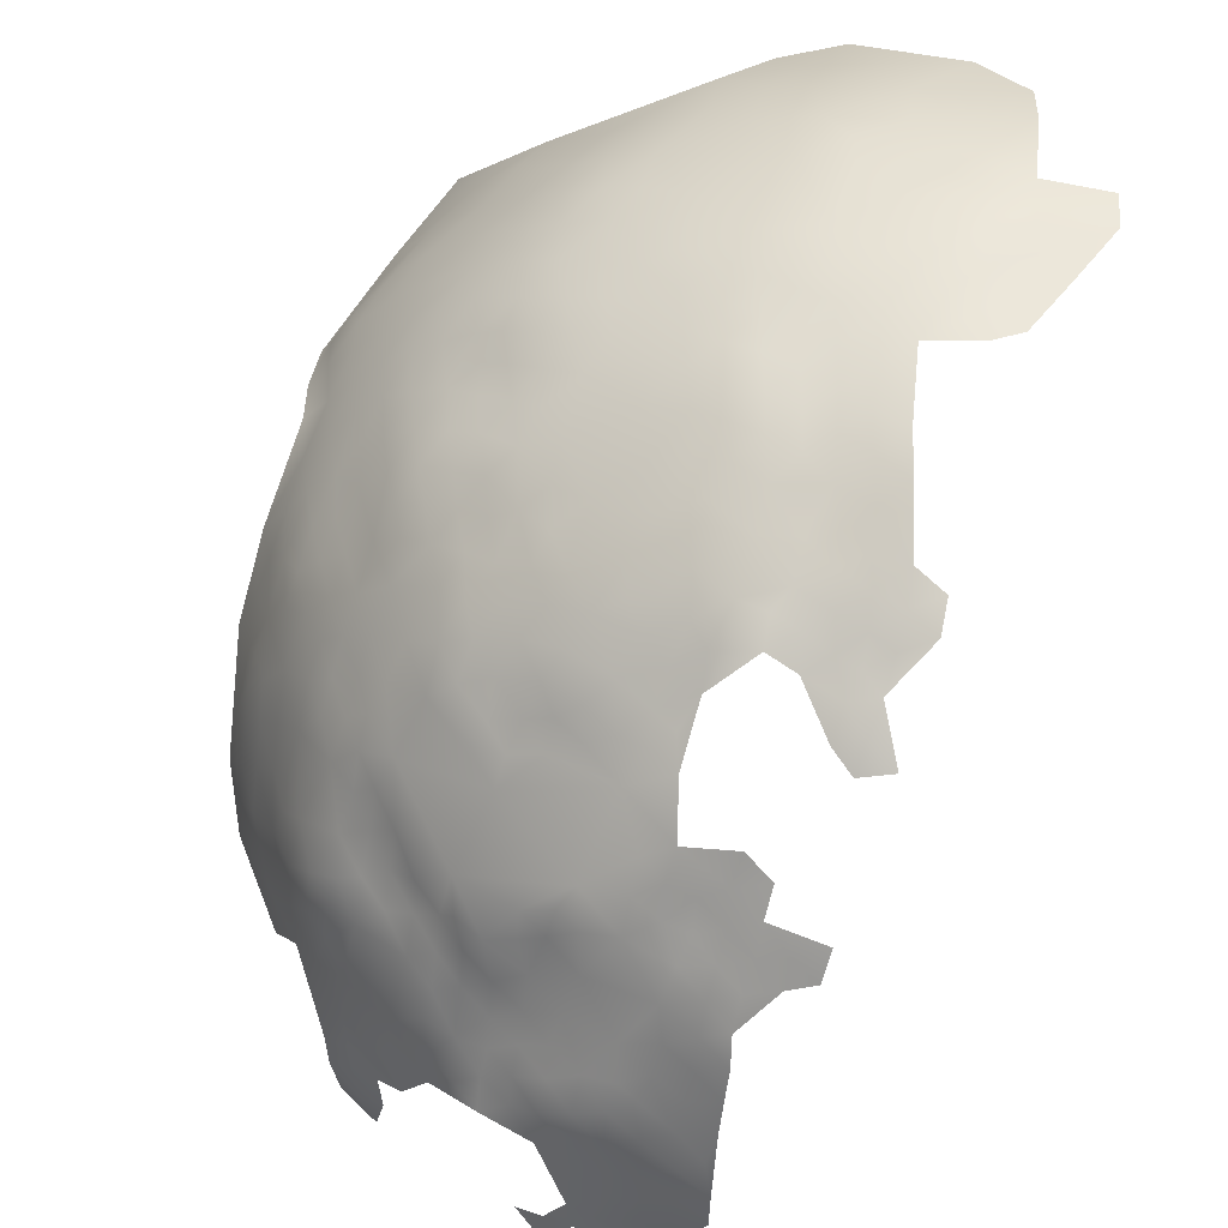
<metadata>
{"format":"obj","ext":"obj","renderer":"f3d","projection":"perspective","resolution":1024,"background":"white","views":[{"elev":43.6,"azim":123.7,"up":"+Z"}]}
</metadata>
<code>
v -146.6 1135 -46.11
v -146.3 1140 -45.05
v -146.1 1144 -44.19
v -142.5 1147 -46.46
v -146.7 1148 -43.2
v -149 1151 -41.45
v -152.7 1152 -39.18
v -151.9 1148 -39.79
v -152.4 1156 -39.76
v -156.1 1157 -37.86
v -148.3 1157 -42.51
v -150.2 1161 -42.16
v -155.6 1150 -37.41
v -155.8 1154 -37.27
v -159.5 1155 -35.87
v -159.3 1151 -35.46
v -158.9 1147 -35.65
v -155.5 1145 -37.86
v -162.6 1149 -34.06
v -162.6 1144 -34.44
v -159 1143 -36.32
v -162.7 1153 -34.35
v -166.3 1151 -32.89
v -166.6 1146 -32.89
v -151.1 1144 -40.83
v -154.7 1140 -39.17
v -159.7 1138 -37.08
v -146.2 1163 -44.58
v -149.1 1166 -43.33
v -152.2 1164 -41.23
v -162.7 1157 -34.59
v -162.1 1161 -34.98
v -166.2 1155 -32.91
v -159.1 1159 -36.47
v -158.9 1164 -36.92
v -162.4 1166 -35.25
v -166 1160 -33.28
v -169.8 1162 -31.77
v -170.8 1157 -31.36
v -173.8 1154 -30.26
v -170.2 1152 -31.44
v -174 1150 -30.25
v -170.3 1148 -31.54
v -174.1 1164 -30.95
v -178.3 1152 -29.3
v -176.7 1157 -29.56
v -176.7 1161 -29.93
v -181.8 1158 -28.54
v -181.5 1163 -29.39
v -185.4 1162 -28.25
v -185.2 1166 -29.46
v -189.3 1164 -28.33
v -189 1168 -29.42
v -193 1166 -28.66
v -194.3 1161 -27.82
v -189.5 1158 -27.64
v -194.8 1154 -27.64
v -190.8 1153 -27.8
v -193.4 1171 -29.31
v -197.7 1168 -28.76
v -178.9 1146 -29.5
v -173.7 1145 -30.6
v -149.2 1170 -43.93
v -146.4 1167 -45.68
v -151.8 1168 -41.9
v -184.6 1170 -30.48
v -180.8 1167 -30.34
v -155.1 1161 -39.09
v -177.4 1165 -30.59
v -163 1140 -35.15
v -144.2 1133 -48.46
v -143.3 1137 -47.95
v -150.4 1134 -43.4
v -153.1 1130 -42.81
v -149.2 1130 -45.31
v -150.1 1124 -46.78
v -146.4 1127 -48.2
v -153.6 1126 -44.34
v -154.3 1121 -46.31
v -146.9 1123 -49.74
v -150.5 1120 -48.77
v -143.6 1126 -51.29
v -156.7 1132 -40.04
v -161 1132 -37.62
v -160.4 1128 -39.17
v -156.6 1127 -41.66
v -140.1 1137 -50.5
v -166.8 1137 -34.03
v -166.5 1142 -33.3
v -170.7 1143 -31.8
v -170 1139 -32.42
v -171.4 1134 -33.2
v -140.6 1129 -53.1
v -143.9 1122 -52.99
v -143.4 1130 -50.41
v -140.8 1125 -54.56
v -137.6 1128 -56.26
v -176.2 1170 -31.2
v -185.5 1151 -28.4
v -191 1148 -28.3
v -154.9 1166 -39.61
v -158.2 1168 -37.63
v -140 1133 -52.06
v -136.8 1132 -55.14
v -137.1 1136 -53.79
v -134.3 1134 -57.29
v -174.7 1140 -30.96
v -160.3 1124 -40.92
v -164.3 1125 -38.58
v -164.4 1130 -36.94
v -164.3 1134 -35.82
v -168.3 1131 -34.98
v -168.8 1126 -36.53
v -172.4 1129 -34.32
v -168.8 1121 -38.37
v -173.9 1118 -38.66
v -169.4 1116 -41.32
v -164.2 1119 -41.18
v -179.5 1114 -39.48
v -174.6 1112 -41.93
v -179.2 1119 -36.53
v -179.5 1124 -34.82
v -185.3 1122 -34.57
v -185.4 1116 -37.66
v -137.7 1141 -51.81
v -138 1146 -50.42
v -139.6 1149 -48.77
v -138.2 1151 -50.36
v -140.9 1151 -47.75
v -140.5 1141 -48.98
v -137.1 1155 -52.01
v -136.7 1159 -52.99
v -133.7 1158 -56
v -134.2 1155 -55.07
v -132 1156 -57.78
v -131.5 1160 -58.79
v -129.3 1155 -61.54
v -131.8 1153 -57.97
v -134.8 1150 -53.92
v -139.1 1158 -49.62
v -130.7 1149 -59.89
v -140.4 1155 -48.35
v -143.1 1158 -45.99
v -143.9 1153 -45.21
v -143.6 1162 -46.35
v -135 1139 -54.93
v -135.2 1144 -53.76
v -140.6 1163 -48.4
v -141.4 1167 -50.1
v -143.9 1165 -47.32
v -157.3 1122 -43.65
v -146.5 1171 -46.41
v -143.9 1169 -48.32
v -132.4 1138 -58.68
v -131.3 1134 -60.78
v -133.7 1130 -59.11
v -130.5 1131 -63.63
v -134.2 1126 -61.75
v -131.2 1125 -65.73
v -186.6 1145 -28.63
v -178.7 1130 -32.67
v -185.6 1110 -41.04
v -180.8 1108 -43.45
v -152.3 1172 -41.97
v -152.2 1176 -43.64
v -149.3 1173 -44.55
v -148.8 1177 -45.74
v -146.4 1174 -47.4
v -147 1119 -51.81
v -151.1 1115 -51.44
v -147.3 1114 -54.85
v -144.1 1118 -55.12
v -141.7 1116 -58.9
v -141.3 1120 -56.2
v -137.9 1117 -62.86
v -135.1 1117 -66.56
v -138 1121 -59.54
v -141.6 1113 -62.38
v -138 1113 -65.76
v -141.8 1109 -65.33
v -138.1 1110 -69.61
v -134.8 1121 -63.94
v -145.4 1105 -65.26
v -141.7 1106 -68.42
v -145.4 1109 -62.22
v -132.6 1121 -67.8
v -139.5 1106 -72.12
v -132.5 1117 -70.44
v -130.2 1117 -73.97
v -129.9 1121 -71.61
v -135.4 1114 -69.28
v -151.9 1110 -54.79
v -147.5 1110 -58.74
v -140.5 1102 -76.34
v -144 1102 -70.51
v -149.6 1101 -65.24
v -149.6 1106 -61.09
v -155.3 1116 -48.17
v -155.4 1112 -51
v -165 1113 -44.41
v -169.7 1109 -45.47
v -164.8 1109 -47.61
v -160.7 1112 -47.81
v -160.7 1116 -44.79
v -130.5 1114 -78.23
v -127.4 1121 -76.36
v -133.2 1113 -73.16
v -191.4 1142 -28.6
v -196.7 1145 -28.37
v -203.7 1142 -29.65
v -193.9 1137 -29.44
v -186.1 1138 -29.56
v -200 1132 -30.99
v -191.9 1130 -31.38
v -199.9 1126 -33.14
v -194.6 1123 -33.96
v -173.1 1167 -31.34
v -132.7 1143 -56.8
v -129.7 1124 -69.18
v -127 1129 -70.26
v -125.8 1128 -74.68
v -176.3 1105 -46.71
v -132.4 1109 -81.24
v -129.1 1113 -83.29
v -135 1109 -76.12
v -160.6 1120 -42.87
v -143.3 1175 -50.22
v -139.9 1175 -52.83
v -139.8 1179 -55.01
v -141.4 1172 -50.77
v -138.3 1172 -53.85
v -137.5 1175 -55.67
v -136 1105 -80.38
v -192.6 1118 -36.42
v -192.5 1111 -40.42
v -149.4 1098 -69.68
v -154.5 1097 -65.99
v -155 1101 -61.39
v -160 1096 -62.3
v -150.1 1094 -74.58
v -144.8 1097 -78.46
v -146.2 1098 -74.1
v -160.4 1100 -58.28
v -161 1104 -54.14
v -165.9 1100 -54.97
v -165.2 1096 -59.2
v -155.6 1104 -57.55
v -143.8 1095 -83.77
v -140.6 1099 -82.45
v -133.9 1105 -84.58
v -130.3 1110 -86.07
v -136.9 1101 -84.41
v -138.8 1101 -80.26
v -206.2 1128 -33.51
v -214 1143 -31.55
v -208.7 1136 -31.51
v -157.7 1119 -45.42
v -171 1096 -56.18
v -170.6 1092 -60.27
v -166.6 1091 -64.33
v -130.7 1143 -60.45
v -126.9 1114 -87.33
v -152.3 1107 -57.43
v -127.5 1124 -72.65
v -125.7 1125 -76.73
v -123.7 1124 -81.68
v -124.2 1128 -79.3
v -123.4 1132 -76.27
v -122.6 1131 -81.64
v -121.6 1125 -85.79
v -120.7 1124 -89.88
v -122.1 1121 -87.93
v -121.4 1121 -93.56
v -125.4 1117 -84.98
v -127.1 1112 -91.95
v -123.7 1117 -91.07
v -160.7 1092 -67.26
v -167.3 1087 -69.19
v -156.1 1107 -53.97
v -160.6 1108 -50.6
v -165.4 1105 -50.71
v -129.3 1146 -61.92
v -131.3 1146 -58.92
v -128.6 1142 -63.87
v -132.4 1148 -56.76
v -171 1101 -51.62
v -188.3 1105 -45.16
v -201.8 1119 -35.87
v -143.9 1172 -48.92
v -129.8 1139 -62.11
v -128.2 1138 -64.56
v -126.5 1142 -66.98
v -132.1 1106 -89.6
v -123.5 1116 -97.43
v -124 1116 -104.2
v -121.3 1121 -101
v -209.8 1121 -36.79
v -177.1 1097 -53.05
v -119.3 1127 -98.45
v -119 1126 -104.2
v -119.1 1127 -109.6
v -118.2 1130 -106.8
v -117.8 1130 -101.7
v -117 1134 -103.8
v -174.3 1124 -35.82
v -126.3 1111 -100.8
v -127.1 1111 -109.2
v -118.6 1131 -111.7
v -119.6 1127 -114.5
v -117.5 1135 -109.7
v -184.1 1101 -48.77
v -179.1 1088 -62.37
v -184.1 1093 -56.22
v -120.3 1124 -94.52
v -212.2 1151 -31.22
v -205.2 1155 -28.64
v -118.5 1151 -86.71
v -117.2 1151 -90.56
v -117.6 1154 -88.3
v -116.1 1155 -92.02
v -115.3 1158 -94.17
v -114.8 1158 -98.88
v -115.5 1162 -96.75
v -116.1 1162 -92.18
v -116.8 1158 -89.46
v -114.7 1155 -96.15
v -116.7 1165 -94.61
v -117.7 1165 -90.42
v -118.3 1169 -92.81
v -119.3 1169 -88.75
v -118.9 1165 -86.5
v -120.3 1169 -84.72
v -120 1166 -82.74
v -118.8 1161 -84.32
v -117.4 1162 -88.51
v -121.4 1169 -80.87
v -121.1 1173 -82.89
v -120.2 1173 -87.04
v -119.3 1173 -91.23
v -118.4 1172 -95.32
v -117.4 1169 -97.24
v -117.8 1173 -99.55
v -118 1173 -104.3
v -117.1 1169 -101.8
v -122.8 1169 -77.14
v -121.1 1165 -78.69
v -123 1165 -74.44
v -125 1166 -71.53
v -124.5 1169 -73.52
v -124.3 1172 -75.49
v -126.1 1172 -72.16
v -126.3 1169 -69.95
v -122.3 1172 -79.27
v -126 1175 -74.42
v -127.5 1175 -71.1
v -127.6 1178 -73.08
v -129.4 1178 -69.45
v -127.8 1172 -68.5
v -129.8 1172 -65.03
v -129.8 1168 -62.8
v -128 1168 -66.36
v -126.4 1165 -68.06
v -118.8 1155 -84.56
v -120.3 1156 -79.37
v -121.4 1155 -74.65
v -121 1152 -77.22
v -123.3 1154 -70.64
v -124.2 1159 -69.33
v -122.3 1160 -73.41
v -124.3 1163 -70.83
v -125.7 1162 -67.37
v -126.3 1159 -65.87
v -121.8 1152 -73.57
v -127.6 1162 -63.75
v -116.3 1166 -99.16
v -115.3 1151 -98.13
v -121.2 1148 -75.44
v -120.3 1149 -78.87
v -117.2 1169 -105.8
v -119.6 1150 -82.27
v -118.8 1147 -85.12
v -117.8 1147 -89.39
v -116.5 1147 -92.76
v -115.9 1151 -94.18
v -115.5 1147 -96.38
v -114 1148 -100.1
v -116.6 1143 -93.83
v -118.3 1143 -87.69
v -119.2 1143 -83.21
v -115.5 1162 -101.3
v -115.5 1162 -105.8
v -116.2 1166 -103.6
v -115.1 1158 -103.4
v -115.9 1162 -110.1
v -116.9 1166 -111.8
v -116.6 1166 -107.7
v -115.2 1158 -109.4
v -115.9 1158 -114
v -117 1153 -116.9
v -117 1154 -121.6
v -118 1170 -109.9
v -117.2 1149 -118.5
v -119.1 1139 -85.49
v -117.6 1140 -89.73
v -120.7 1136 -83.69
v -116.7 1139 -93.81
v -120.6 1139 -81.64
v -115.9 1140 -98.18
v -121.8 1140 -76.24
v -121.8 1135 -79.99
v -116.2 1140 -103.2
v -115.1 1144 -99.13
v -119.4 1145 -80.26
v -120 1141 -79.91
v -120.5 1132 -85.35
v -121.8 1128 -83.87
v -119.9 1128 -89.44
v -118.8 1136 -88.4
v -117.2 1134 -98.04
v -188.6 1084 -65.98
v -198.1 1099 -49.57
v -192 1095 -53.31
v -191.3 1100 -48.38
v -202.6 1083 -63.78
v -172.1 1087 -66.28
v -121.1 1122 -117.5
v -122.7 1122 -123.8
v -120.8 1126 -120.6
v -122.8 1127 -126.9
v -120.2 1123 -112.1
v -126.5 1121 -131
v -130.3 1106 -95.17
v -129.3 1106 -100.7
v -132.9 1102 -98
v -133.1 1101 -104.4
v -134 1102 -93.02
v -134.7 1103 -87.98
v -137.6 1099 -89.55
v -136.6 1098 -97.01
v -176.6 1092 -58.09
v -119.3 1131 -117
v -214.4 1128 -35.1
v -173.9 1084 -70.26
v -114.6 1154 -101
v -173.2 1089 -62.59
f 227 289 230
f 64 150 153
f 345 350 349
f 228 231 232
f 353 350 345
f 350 354 351
f 350 351 349
f 101 30 65
f 149 153 150
f 87 125 130
f 16 15 22
f 336 353 345
f 349 351 352
f 356 357 355
f 354 356 355
f 354 355 351
f 345 349 347
f 348 347 349
f 152 64 153
f 152 153 289
f 351 355 358
f 351 358 352
f 362 352 361
f 346 345 347
f 152 166 63
f 63 64 152
f 331 335 328
f 140 131 132
f 135 136 133
f 63 29 64
f 30 29 65
f 346 336 345
f 142 144 129
f 28 145 150
f 65 29 63
f 334 335 331
f 336 333 332
f 336 346 333
f 348 349 352
f 137 136 135
f 385 384 383
f 232 229 228
f 138 137 135
f 151 257 79
f 325 324 335
f 348 352 362
f 328 335 324
f 370 368 369
f 383 384 318
f 228 230 231
f 134 135 133
f 228 227 230
f 143 144 142
f 35 32 34
f 282 283 261
f 282 141 283
f 128 129 127
f 382 383 318
f 148 149 150
f 148 150 145
f 328 330 331
f 328 329 330
f 165 164 166
f 64 28 150
f 64 29 28
f 12 29 30
f 332 333 331
f 332 331 330
f 264 219 190
f 35 36 32
f 334 331 333
f 372 371 374
f 291 284 290
f 289 227 168
f 289 168 152
f 328 324 327
f 336 337 353
f 141 285 283
f 141 138 285
f 368 370 371
f 154 106 155
f 379 392 396
f 332 337 336
f 125 146 147
f 22 19 16
f 341 342 340
f 95 82 93
f 325 321 324
f 325 320 321
f 218 261 283
f 377 378 366
f 368 371 372
f 376 385 386
f 282 261 284
f 403 405 418
f 403 407 405
f 126 125 147
f 396 392 391
f 329 328 327
f 23 19 22
f 292 284 291
f 17 18 13
f 361 359 360
f 96 93 82
f 326 321 320
f 156 155 106
f 22 15 31
f 90 107 91
f 379 343 344
f 379 344 392
f 25 18 26
f 3 4 5
f 166 167 165
f 34 32 31
f 34 31 15
f 367 369 368
f 12 28 29
f 373 377 366
f 373 366 365
f 361 352 358
f 361 358 359
f 388 382 381
f 365 369 367
f 388 389 403
f 388 381 389
f 164 63 166
f 164 65 63
f 319 320 325
f 382 317 381
f 382 318 317
f 8 18 25
f 22 33 23
f 414 389 413
f 33 22 31
f 393 391 390
f 186 182 176
f 48 49 50
f 6 7 8
f 103 104 105
f 332 330 338
f 332 338 337
f 344 342 341
f 344 341 375
f 190 189 206
f 381 317 380
f 130 125 126
f 407 389 414
f 407 403 389
f 206 264 190
f 392 390 391
f 2 1 72
f 176 182 175
f 392 344 375
f 392 375 390
f 7 14 13
f 84 110 85
f 37 33 31
f 17 16 19
f 97 93 96
f 49 47 69
f 190 188 189
f 221 220 264
f 418 405 415
f 198 79 257
f 94 174 96
f 403 418 404
f 403 404 388
f 71 72 1
f 219 264 220
f 84 111 110
f 48 47 49
f 407 410 405
f 157 155 156
f 13 18 8
f 13 8 7
f 48 46 47
f 177 175 182
f 444 393 322
f 320 318 384
f 417 416 270
f 67 49 69
f 301 430 309
f 271 417 270
f 39 33 37
f 304 419 303
f 401 379 396
f 401 396 395
f 77 76 80
f 52 51 53
f 41 42 43
f 83 86 74
f 272 271 270
f 257 226 204
f 16 14 15
f 77 82 95
f 16 17 13
f 16 13 14
f 339 338 330
f 339 330 329
f 81 80 76
f 265 264 206
f 265 221 264
f 62 90 43
f 385 383 387
f 101 68 30
f 176 188 186
f 412 386 385
f 107 90 62
f 89 88 70
f 179 176 175
f 50 49 51
f 50 51 52
f 74 75 73
f 80 82 77
f 343 342 344
f 41 39 40
f 319 318 320
f 319 317 318
f 166 152 168
f 166 168 167
f 94 96 82
f 94 82 80
f 78 74 86
f 151 226 257
f 322 390 323
f 322 393 390
f 265 266 267
f 91 88 89
f 153 230 289
f 83 84 85
f 20 89 70
f 376 384 385
f 326 320 384
f 70 27 21
f 70 21 20
f 21 26 18
f 21 18 17
f 105 104 106
f 417 415 416
f 323 324 321
f 323 327 324
f 20 17 19
f 20 21 17
f 66 53 51
f 62 42 61
f 62 43 42
f 24 19 23
f 38 39 37
f 20 19 24
f 20 24 89
f 9 14 7
f 9 10 14
f 191 176 179
f 407 414 409
f 87 103 105
f 193 197 185
f 42 41 40
f 69 98 67
f 85 108 86
f 85 86 83
f 340 329 341
f 340 339 329
f 172 173 174
f 375 323 390
f 375 327 323
f 322 323 321
f 322 321 326
f 37 31 32
f 54 52 53
f 189 188 207
f 27 26 21
f 364 365 366
f 47 44 69
f 370 347 348
f 34 68 35
f 34 10 68
f 394 395 396
f 394 396 391
f 169 94 80
f 169 80 81
f 370 348 362
f 370 362 371
f 186 188 190
f 109 85 110
f 109 108 85
f 184 187 181
f 184 181 180
f 76 77 75
f 45 61 42
f 197 183 185
f 341 327 375
f 341 329 327
f 60 54 59
f 266 270 416
f 158 159 157
f 112 110 111
f 400 399 402
f 138 135 134
f 269 416 415
f 381 413 389
f 173 175 177
f 308 302 301
f 308 301 309
f 113 112 114
f 149 230 153
f 186 190 219
f 408 387 406
f 199 170 198
f 69 44 217
f 69 217 98
f 290 284 261
f 410 407 409
f 317 363 380
f 317 319 363
f 90 91 89
f 326 444 322
f 172 174 94
f 172 94 169
f 92 114 112
f 374 371 362
f 59 54 53
f 4 127 129
f 134 132 131
f 134 133 132
f 15 10 34
f 15 14 10
f 177 174 173
f 252 437 250
f 191 207 188
f 191 188 176
f 128 142 129
f 45 40 46
f 45 42 40
f 139 134 131
f 139 131 128
f 158 157 156
f 226 151 108
f 308 309 441
f 130 72 87
f 290 154 155
f 273 314 271
f 218 147 146
f 267 221 265
f 181 191 179
f 432 293 436
f 279 247 263
f 279 263 192
f 398 394 397
f 326 384 376
f 326 376 444
f 273 271 272
f 252 253 249
f 51 49 67
f 51 67 66
f 267 266 416
f 267 416 269
f 310 302 308
f 193 263 197
f 193 192 263
f 202 280 203
f 223 224 205
f 223 251 224
f 178 179 175
f 178 175 173
f 156 106 104
f 251 262 224
f 90 24 43
f 90 89 24
f 102 36 35
f 171 172 169
f 142 131 140
f 142 128 131
f 57 56 55
f 151 86 108
f 151 78 86
f 41 23 33
f 41 33 39
f 56 50 52
f 170 171 169
f 79 78 151
f 78 76 75
f 78 75 74
f 437 436 293
f 285 218 283
f 223 233 250
f 43 24 23
f 43 23 41
f 205 189 207
f 299 300 303
f 187 184 195
f 187 195 194
f 115 109 113
f 183 180 185
f 183 184 180
f 364 380 363
f 104 93 97
f 104 103 93
f 225 233 223
f 276 273 272
f 276 272 274
f 179 178 180
f 179 180 181
f 279 192 199
f 404 406 387
f 293 250 437
f 125 87 105
f 125 105 146
f 35 68 101
f 35 101 102
f 196 183 197
f 103 95 93
f 258 245 286
f 99 100 160
f 252 250 233
f 252 233 253
f 198 81 79
f 411 412 408
f 202 203 200
f 170 81 198
f 170 169 81
f 246 239 243
f 203 204 200
f 113 110 112
f 113 109 110
f 426 309 430
f 55 56 52
f 55 52 54
f 118 204 226
f 269 405 410
f 269 415 405
f 79 81 76
f 79 76 78
f 225 223 205
f 143 142 140
f 58 100 99
f 239 238 243
f 281 280 202
f 397 394 391
f 397 391 393
f 138 139 285
f 138 134 139
f 380 378 413
f 380 413 381
f 225 205 207
f 159 219 220
f 185 180 178
f 366 378 380
f 366 380 364
f 58 56 57
f 103 71 95
f 77 95 71
f 201 202 200
f 113 114 305
f 208 211 212
f 251 223 250
f 251 250 293
f 244 280 281
f 239 237 238
f 294 273 276
f 154 290 261
f 429 428 427
f 412 385 387
f 412 387 408
f 143 145 28
f 300 301 302
f 171 192 193
f 121 122 123
f 111 70 88
f 121 305 122
f 92 88 91
f 310 304 302
f 374 362 361
f 302 303 300
f 302 304 303
f 208 212 160
f 208 160 100
f 245 244 281
f 120 117 116
f 143 148 145
f 143 140 148
f 268 221 267
f 276 274 262
f 276 262 275
f 382 387 383
f 146 105 106
f 146 106 154
f 374 361 360
f 218 154 261
f 218 146 154
f 240 242 236
f 117 115 116
f 117 118 115
f 170 199 192
f 170 192 171
f 401 343 379
f 438 436 437
f 434 432 436
f 118 109 115
f 427 428 426
f 241 248 249
f 439 434 436
f 439 436 438
f 119 120 116
f 119 116 121
f 164 101 65
f 244 279 280
f 186 219 159
f 156 104 97
f 38 217 44
f 269 268 267
f 269 410 268
f 116 305 121
f 347 370 369
f 126 128 127
f 444 376 386
f 112 88 92
f 112 111 88
f 9 68 10
f 294 295 296
f 6 9 7
f 158 177 182
f 243 238 247
f 87 72 71
f 87 71 103
f 240 241 242
f 258 246 245
f 434 433 432
f 237 196 238
f 237 236 196
f 275 262 251
f 4 144 5
f 4 129 144
f 118 226 108
f 118 108 109
f 298 258 286
f 75 1 73
f 4 126 127
f 325 335 334
f 224 262 274
f 296 300 299
f 243 245 246
f 243 244 245
f 419 304 411
f 419 411 408
f 357 358 355
f 353 354 350
f 12 30 68
f 115 113 305
f 115 305 116
f 388 404 387
f 388 387 382
f 244 243 247
f 244 247 279
f 200 204 118
f 200 118 117
f 9 11 12
f 9 12 68
f 280 279 199
f 209 208 100
f 438 437 252
f 377 413 378
f 11 28 12
f 75 77 71
f 75 71 1
f 203 280 199
f 2 72 130
f 204 198 257
f 117 120 201
f 117 201 200
f 227 228 229
f 195 184 183
f 149 231 230
f 233 194 253
f 428 441 309
f 428 309 426
f 124 119 121
f 124 121 123
f 159 158 182
f 159 182 186
f 107 92 91
f 141 137 138
f 268 410 409
f 285 147 218
f 8 5 6
f 259 246 258
f 139 147 285
f 4 130 126
f 425 278 260
f 6 11 9
f 148 140 132
f 409 414 413
f 282 284 292
f 111 84 27
f 111 27 70
f 163 120 119
f 139 128 126
f 139 126 147
f 137 374 136
f 137 372 374
f 286 245 281
f 346 334 333
f 445 425 260
f 445 260 259
f 177 96 174
f 45 46 48
f 161 114 92
f 314 417 271
f 11 143 28
f 325 363 319
f 325 334 363
f 227 167 168
f 296 299 314
f 37 32 36
f 213 214 211
f 294 306 295
f 249 253 194
f 46 40 39
f 440 312 445
f 440 445 259
f 242 194 195
f 440 258 298
f 440 259 258
f 2 4 3
f 2 130 4
f 247 197 263
f 406 404 418
f 6 5 144
f 73 1 2
f 419 408 406
f 136 132 133
f 206 266 265
f 260 246 259
f 161 305 114
f 161 122 305
f 277 237 239
f 421 422 423
f 38 44 47
f 236 242 195
f 272 270 266
f 296 273 294
f 296 314 273
f 241 194 242
f 241 249 194
f 55 54 60
f 307 295 306
f 310 411 304
f 427 431 429
f 268 220 221
f 83 27 84
f 435 433 434
f 164 102 101
f 11 6 144
f 11 144 143
f 238 197 247
f 238 196 197
f 291 290 155
f 443 278 425
f 423 311 287
f 297 254 442
f 162 163 119
f 162 119 124
f 181 207 191
f 312 440 313
f 364 369 365
f 193 185 178
f 278 277 260
f 203 198 204
f 203 199 198
f 417 418 415
f 294 276 275
f 107 62 61
f 83 74 73
f 157 159 220
f 222 120 163
f 222 201 120
f 66 67 98
f 339 340 342
f 288 216 215
f 171 173 172
f 25 5 8
f 25 3 5
f 225 207 181
f 225 181 187
f 99 61 45
f 254 215 213
f 364 363 334
f 288 234 216
f 205 206 189
f 287 163 162
f 158 156 97
f 398 395 394
f 411 386 412
f 399 398 397
f 56 48 50
f 419 299 303
f 196 195 183
f 196 236 195
f 439 435 434
f 400 398 399
f 66 59 53
f 438 252 249
f 47 46 39
f 47 39 38
f 225 194 233
f 225 187 194
f 177 158 97
f 177 97 96
f 160 61 99
f 38 37 36
f 397 393 444
f 293 432 275
f 293 275 251
f 281 202 201
f 311 163 287
f 311 222 163
f 215 214 213
f 215 216 214
f 260 277 239
f 260 239 246
f 124 235 162
f 124 234 235
f 312 425 445
f 99 56 58
f 274 272 266
f 57 100 58
f 298 313 440
f 99 45 48
f 99 48 56
f 430 301 300
f 211 208 209
f 193 173 171
f 193 178 173
f 234 124 123
f 306 432 433
f 438 249 248
f 216 234 123
f 214 212 211
f 288 215 254
f 288 254 297
f 307 306 433
f 287 162 235
f 240 236 237
f 161 92 107
f 296 295 430
f 296 430 300
f 256 442 254
f 306 294 275
f 306 275 432
f 123 122 161
f 240 248 241
f 429 441 428
f 298 286 222
f 298 222 311
f 210 255 256
f 311 423 422
f 210 211 209
f 210 213 211
f 311 313 298
f 311 422 313
f 286 281 201
f 286 201 222
f 256 213 210
f 256 254 213
f 435 307 433
f 316 57 55
f 421 423 287
f 288 235 234
f 214 216 123
f 421 424 422
f 277 240 237
f 420 312 313
f 312 443 425
f 315 255 210
f 210 316 315
f 439 438 248
f 442 256 255
f 421 287 235
f 420 313 422
f 420 422 424
f 420 443 312
f 421 235 288
f 57 209 100
f 209 316 210
f 57 316 209
f 369 346 347
f 346 364 334
f 346 369 364
f 367 373 365
f 372 367 368
f 367 377 373
f 282 137 141
f 157 291 155
f 377 409 413
f 137 367 372
f 157 292 291
f 409 220 268
f 292 137 282
f 367 409 377
f 220 292 157
f 409 292 220
f 367 292 409
f 137 292 367
f 25 2 3
f 83 26 27
f 26 2 25
f 73 26 83
f 26 73 2
f 274 205 224
f 206 274 266
f 206 205 274
f 212 61 160
f 212 107 61
f 212 161 107
f 214 161 212
f 123 161 214
f 299 417 314
f 418 419 406
f 419 417 299
f 417 419 418

</code>
